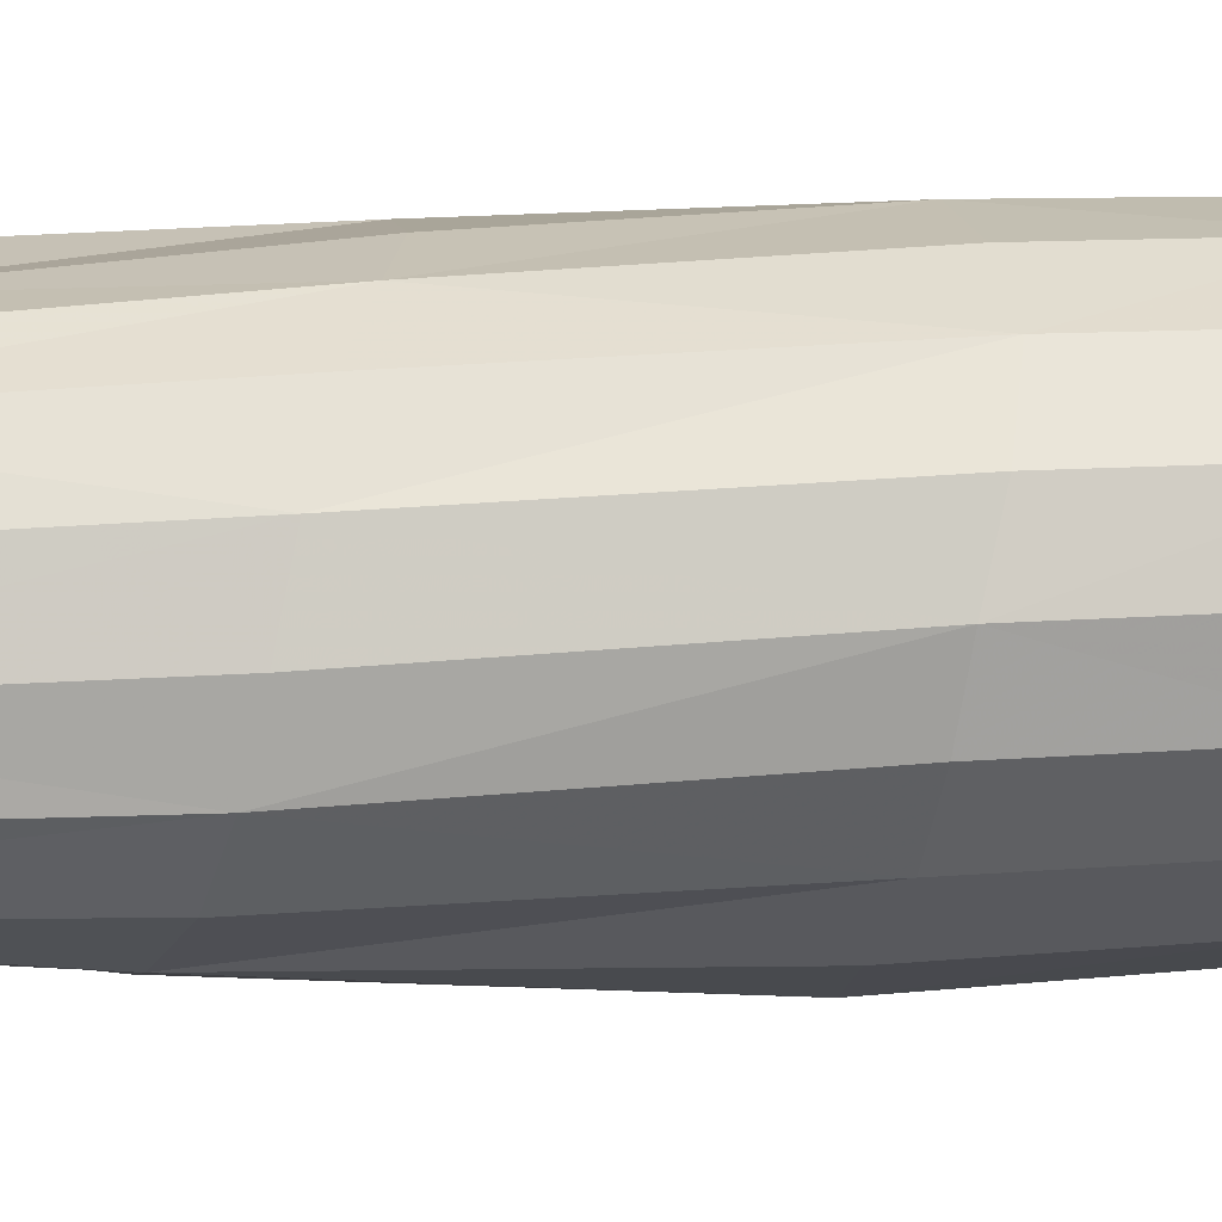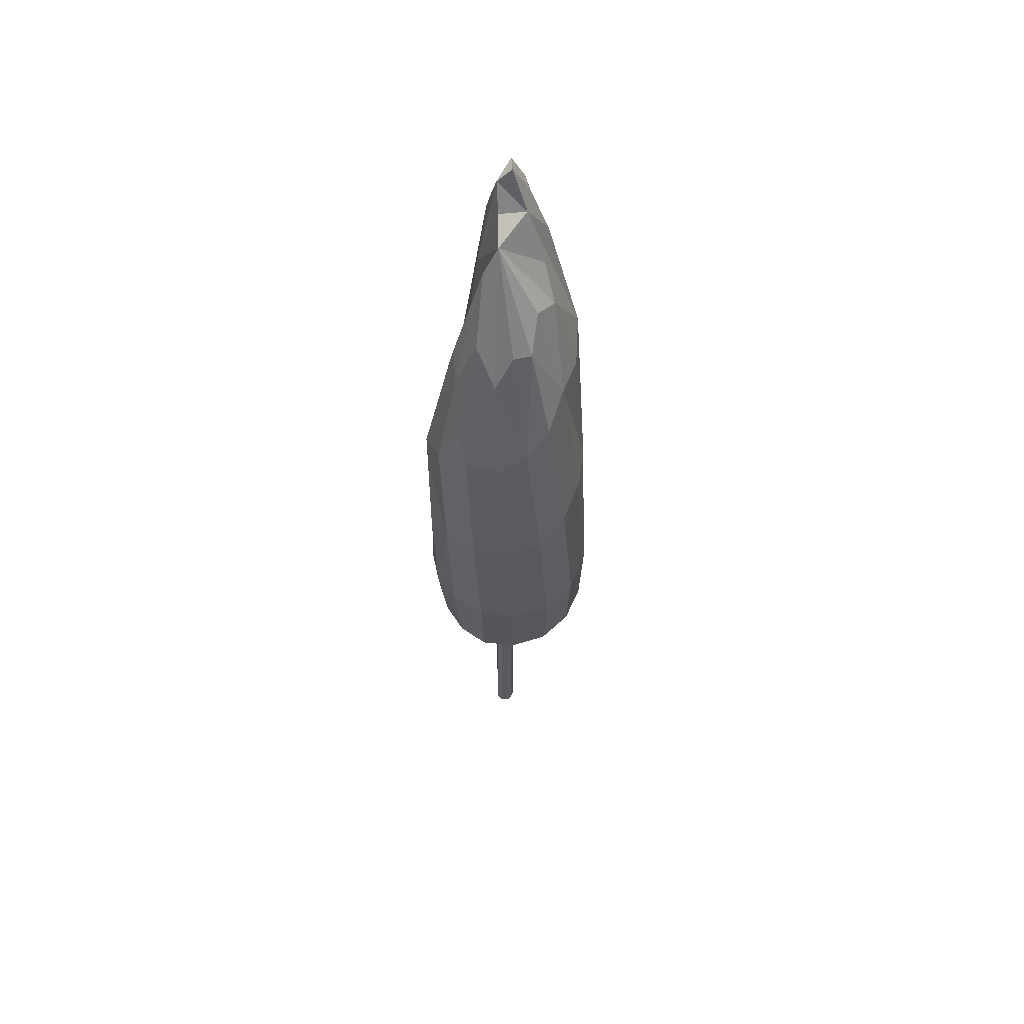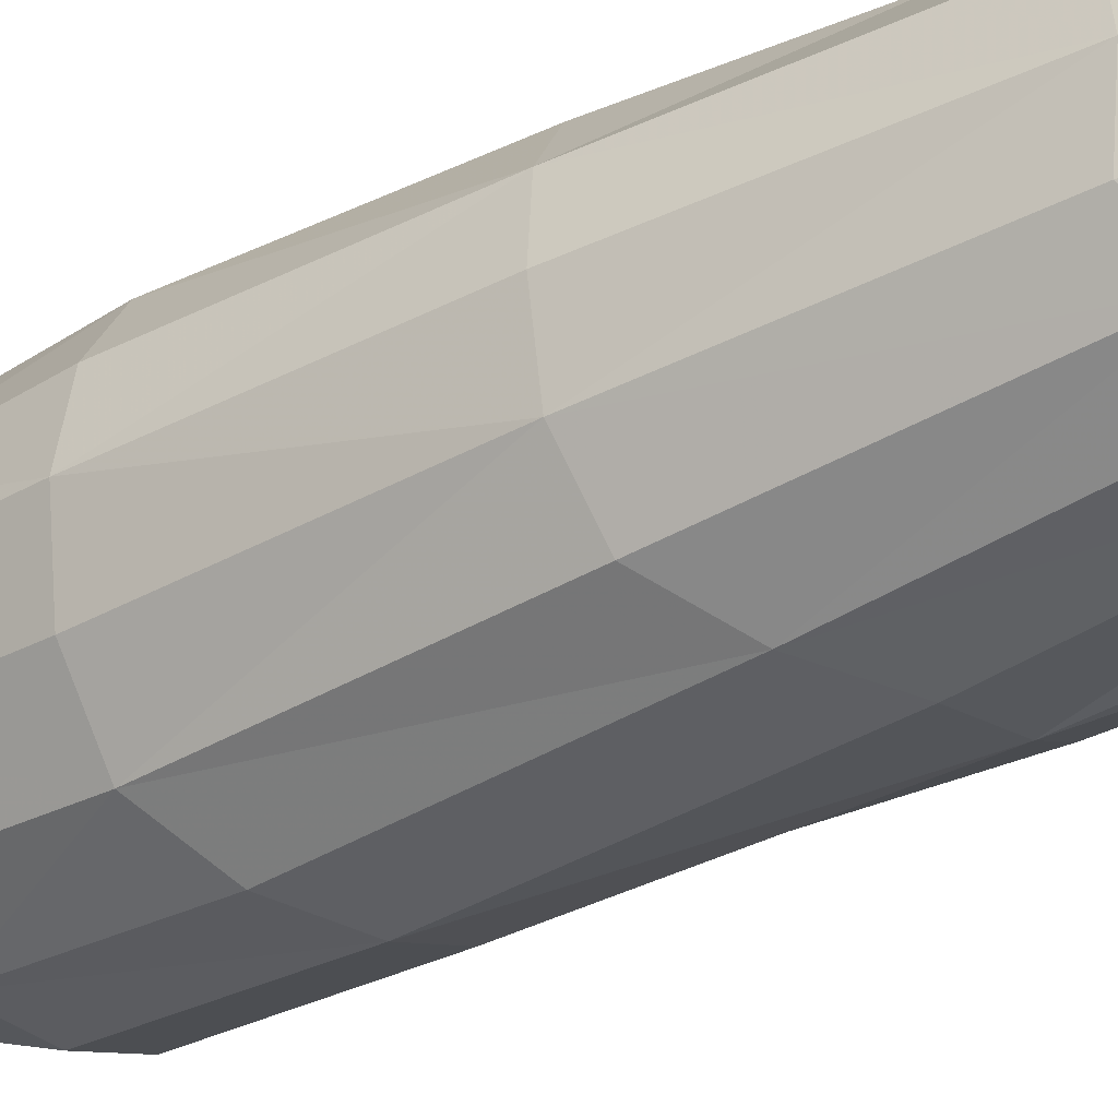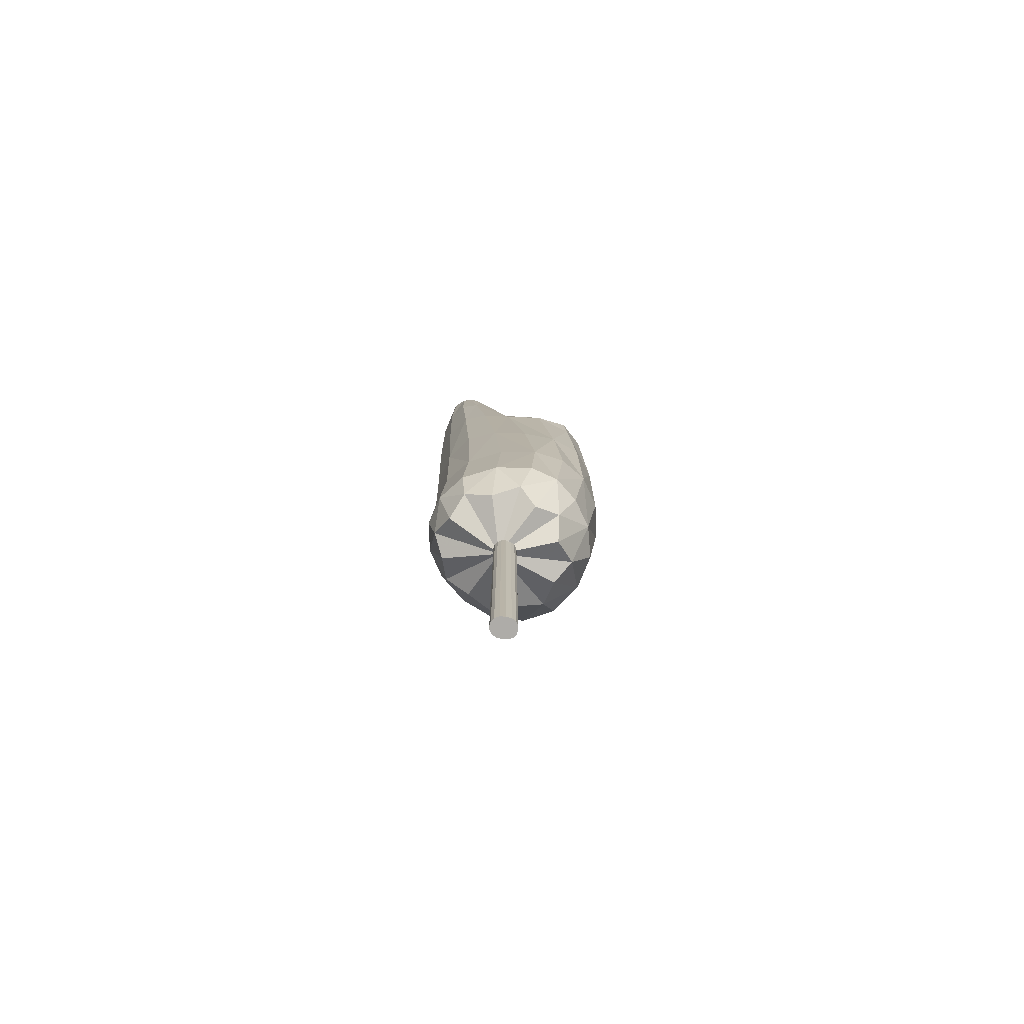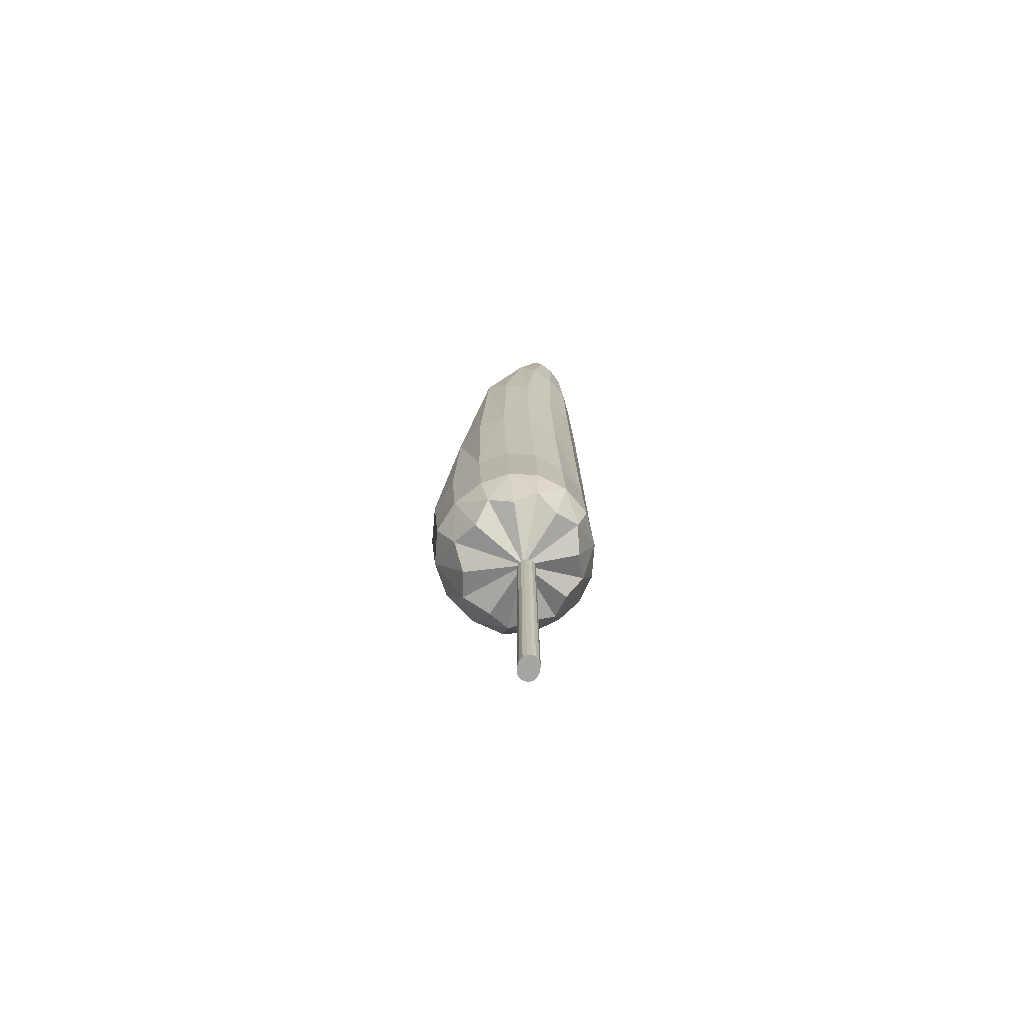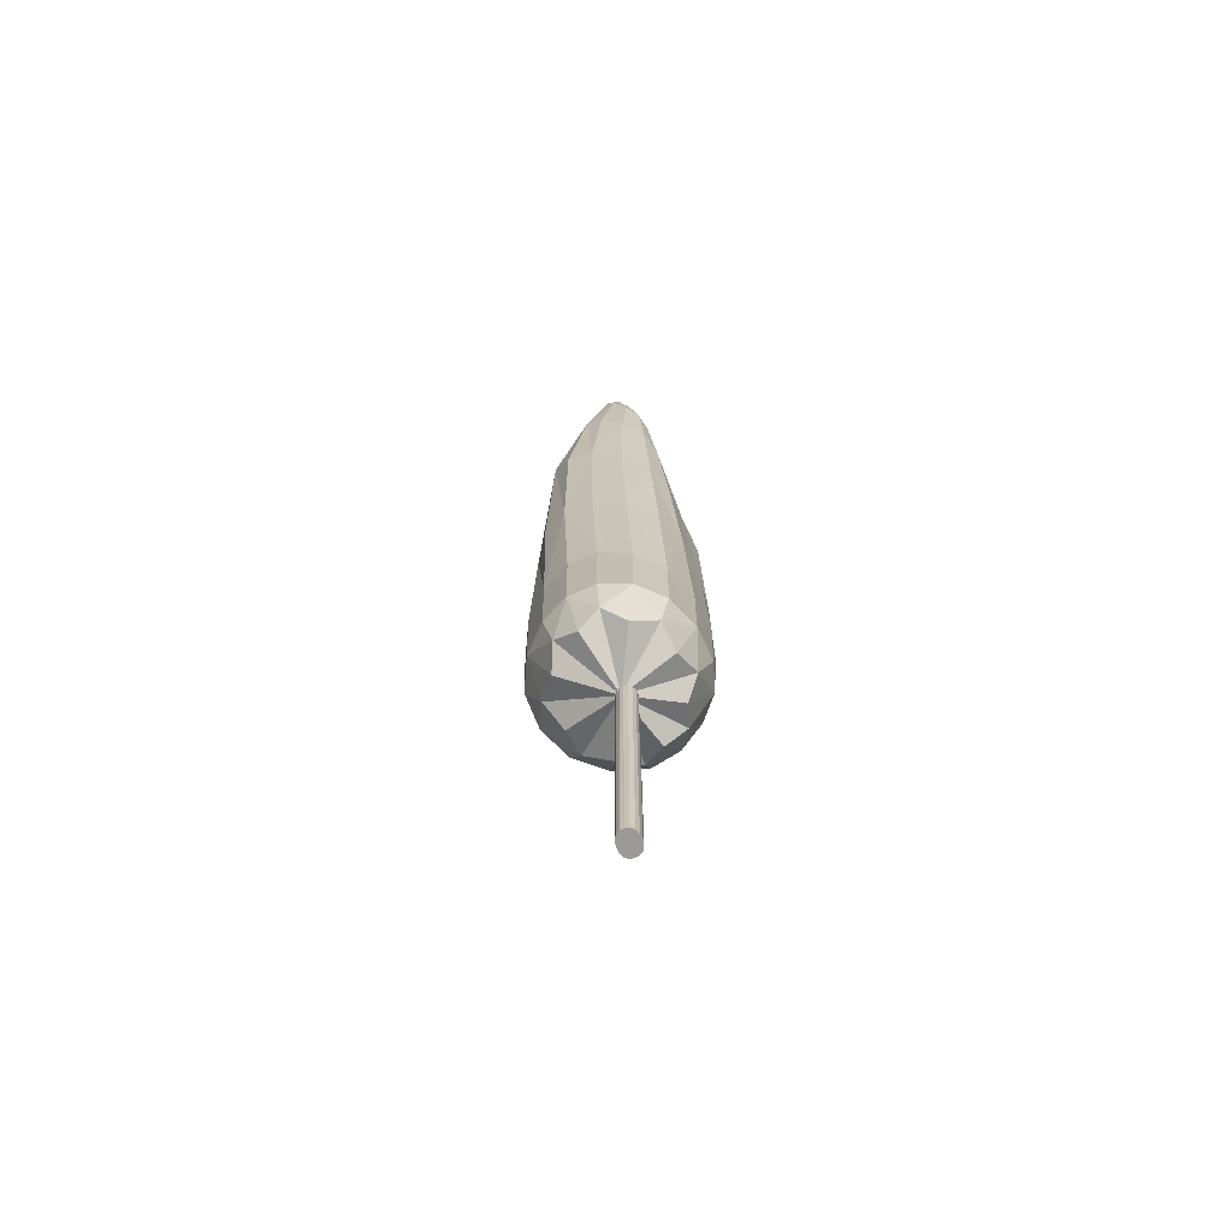
<metadata>
{"format":"obj","ext":"obj","renderer":"f3d","projection":"perspective","resolution":1024,"background":"white","views":[{"elev":8.9,"azim":-100.7,"up":"+Z"},{"elev":58.7,"azim":109.7,"up":"+Y"},{"elev":-32.1,"azim":124.9,"up":"+Z"},{"elev":-76.9,"azim":-9.0,"up":"+Y"},{"elev":-73.6,"azim":-101.2,"up":"+Y"},{"elev":-69.4,"azim":-73.0,"up":"+Y"}]}
</metadata>
<code>
v  -0.1124 -1.664 0.08687
v  0.1138 -1.664 0.08687
v  -0.09979 1.664 0.08036
v  0.09797 1.663 0.08036
v  -0.09979 1.664 -0.08235
v  0.09797 1.663 -0.08235
v  -0.1124 -1.664 -0.08645
v  0.1138 -1.664 -0.08645
v  0.003127 -1.664 0.1209
v  0.003127 -1.664 -0.1209
v  -0.006767 1.664 -0.1175
v  -0.006767 1.664 0.1122
v  -0.1387 1.664 -5.1e-05
v  0.1387 1.658 -5.1e-05
v  0.1483 -1.664 0.000899
v  0.003072 -1.664 0.00019
v  -0.1483 -1.664 0.000899
v  0.05681 0 0.1079
v  0.05681 0 -0.1099
v  0.07232 -1.664 -0.05565
v  0.1344 -0.001887 -0.04527
v  -0.1342 0 -0.04527
v  -0.06816 -1.664 -0.05565
v  -0.05906 0 -0.1099
v  -0.05906 0 0.1079
v  0.1344 -0.001887 0.04559
v  0.07232 -1.664 0.05624
v  -0.06816 -1.664 0.05624
v  -0.1342 0 0.04559
v  -0.002142 1.663 -0.001178
v  -0.00182 0 0.1165
v  0.06455 -1.664 0.1119
v  0.1059 -0.000472 0.08362
v  0.04908 1.664 0.1038
v  -0.00182 0 -0.1192
v  0.04908 1.664 -0.1079
v  0.1059 -0.000472 -0.0844
v  0.06455 -1.664 -0.1119
v  0.07621 -1.664 0.000426
v  0.003091 -1.664 -0.06032
v  0.1406 -1.664 -0.04632
v  0.1435 -0.00283 0.000424
v  0.1282 1.66 -0.04422
v  -0.1404 -1.664 -0.04632
v  -0.1435 0 0.000424
v  -0.128 1.664 -0.04422
v  -0.1061 0 -0.0844
v  -0.06024 -1.664 -0.1119
v  -0.07211 -1.664 0.000426
v  -0.05789 1.664 -0.1079
v  -0.06024 -1.664 0.1119
v  -0.05789 1.664 0.1038
v  -0.1061 0 0.08362
v  0.1406 -1.664 0.04758
v  0.1282 1.66 0.04361
v  0.003091 -1.664 0.06057
v  -0.1404 -1.664 0.04758
v  -0.128 1.664 0.04361
o fCrystalBase
g fCrystalBase
f 12 31 18 34
f 9 32 18 31
f 2 33 18 32
f 4 34 18 33
f 10 35 19 38
f 11 36 19 35
f 6 37 19 36
f 8 38 19 37
f 15 39 20 41
f 16 40 20 39
f 10 38 20 40
f 8 41 20 38
f 14 42 21 43
f 15 41 21 42
f 8 37 21 41
f 6 43 21 37
f 7 44 22 47
f 17 45 22 44
f 13 46 22 45
f 5 47 22 46
f 7 48 23 44
f 10 40 23 48
f 16 49 23 40
f 17 44 23 49
f 5 50 24 47
f 11 35 24 50
f 10 48 24 35
f 7 47 24 48
f 1 51 25 53
f 9 31 25 51
f 12 52 25 31
f 3 53 25 52
f 2 54 26 33
f 15 42 26 54
f 14 55 26 42
f 4 33 26 55
f 9 56 27 32
f 16 39 27 56
f 15 54 27 39
f 2 32 27 54
f 17 49 28 57
f 16 56 28 49
f 9 51 28 56
f 1 57 28 51
f 13 45 29 58
f 17 57 29 45
f 1 53 29 57
f 3 58 29 53
f 12 34 30 52
f 4 55 30 34
f 14 43 30 55
f 6 36 30 43
f 11 50 30 36
f 5 46 30 50
f 13 58 30 46
f 3 52 30 58
v  0.7952 6.762 -0.5891
v  0.1011 7.299 -0.7925
v  -0.7619 7.586 -0.6743
v  -0.9695 7.109 -0.1317
v  -0.6884 6.836 0.52
v  -0.0895 6.398 0.7333
v  0.7627 5.987 0.7244
v  1.052 6.635 0.09695
v  -0.04935 9.385 0.06322
v  0.8202 1.654 -0.05923
v  0.5742 1.764 -0.6616
v  0.5803 1.715 0.4755
v  0.07284 1.83 0.7205
v  -0.5741 1.83 0.5242
v  -0.8555 1.907 -0.02784
v  -0.6333 1.969 -0.59
v  -0.03928 1.939 -0.8926
v  1.188 3.241 -0.09153
v  0.9095 3.292 0.6351
v  0.2418 3.319 0.8757
v  -0.5721 3.288 0.6256
v  -0.904 3.478 -0.04917
v  -0.6449 3.571 -0.7301
v  0.08591 3.617 -1.179
v  0.8213 3.216 -0.9084
v  -0.7595 9.661 -0.03783
v  -0.9058 9.441 0.1336
v  -0.5154 9.901 0.2499
v  -0.7598 8.949 0.4355
v  -0.509 8.635 0.4897
v  0.07955 6.972 0.6593
v  0.6412 6.761 0.6716
v  0.1387 8.728 0.276
v  0.8394 7.289 0.2665
v  -0.06346 1.464 -0.04722
v  0.3498 8.163 -0.4787
v  -0.285 8.395 -0.5315
v  -0.7358 10.08 0.1591
v  -0.7588 9.621 0.2912
v  -0.6137 9.335 0.4115
v  0.1961 7.479 0.5811
v  0.6236 7.658 0.3602
v  0.6903 7.825 -0.1532
v  0.9727 2.11 -0.4831
v  0.9789 2.134 0.2857
v  0.5183 2.265 0.7825
v  -0.235 2.265 0.8161
v  -0.8633 2.279 0.3296
v  -0.8862 2.409 -0.3768
v  -0.3719 2.459 -0.9677
v  0.3981 2.307 -1.064
v  1.092 4.809 0.3845
v  0.5241 4.709 0.8221
v  -0.2703 4.861 0.7599
v  -0.8327 5.153 0.2605
v  -0.89 5.323 -0.464
v  -0.3256 5.476 -0.9644
v  0.5326 5.195 -1.007
v  1.099 4.849 -0.4452
v  -0.9296 8.742 -0.2143
v  -0.5514 9.505 -0.09713
v  -0.9028 8.312 0.2482
v  -0.559 7.812 0.5888
v  -0.3066 8.758 0.4122
v  0.3445 6.279 0.8072
v  -0.1021 8.028 0.4556
v  0.9856 6.547 0.4758
v  0.539 8.295 0.1242
v  0.644 1.553 -0.3177
v  0.6082 1.498 0.1987
v  0.2802 1.628 0.5478
v  -0.249 1.688 0.5908
v  -0.7069 1.698 0.2316
v  -0.7223 1.778 -0.2903
v  -0.3437 1.79 -0.688
v  0.2367 1.706 -0.7255
v  0.5081 6.992 -0.7628
v  0.03032 8.541 -0.4345
v  0.4831 8.188 -0.3027
v  -0.3413 7.294 -0.8049
v  -0.4621 8.84 -0.3415
v  -0.8572 9.724 0.04343
v  -0.738 9.884 0.2067
v  -0.6202 10.04 0.1027
v  -0.8736 9.158 0.2911
v  -0.6589 9.536 0.362
v  -0.6425 8.747 0.4966
v  -0.4856 9.268 0.3903
v  0.3074 6.579 0.7507
v  0.378 7.85 0.4757
v  -0.02757 7.89 0.487
v  0.8951 6.824 0.4469
v  0.5601 8.136 0.1832
v  0.9902 6.567 -0.2968
v  0.5768 8.177 0.05482
v  1.074 3.19 -0.53
v  1.065 2.096 -0.0754
v  0.738 2.179 -0.8438
v  1.117 3.271 0.3141
v  0.7758 2.198 0.5787
v  0.6124 3.314 0.8196
v  0.1876 2.299 0.8704
v  -0.1869 3.29 0.8116
v  -0.6263 2.234 0.6318
v  -0.812 3.374 0.3161
v  -0.9489 2.353 -0.02758
v  -0.8454 3.532 -0.4028
v  -0.6892 2.445 -0.6972
v  -0.3114 3.634 -1.016
v  0.00936 2.423 -1.115
v  0.4777 3.418 -1.134
v  1.012 6.112 0.4529
v  0.864 4.753 0.6871
v  1.18 4.85 -0.01617
v  0.3894 5.887 0.8109
v  0.1277 4.729 0.8321
v  -0.417 6.52 0.6795
v  -0.6103 5.028 0.5784
v  -0.8785 7.003 0.2191
v  -0.9288 5.247 -0.1136
v  -0.9436 7.24 -0.4411
v  -0.6958 5.394 -0.7584
v  0.1181 5.45 -1.056
v  0.8742 4.924 -0.8073
v  -0.9723 8.511 -0.01426
v  -0.7856 9.057 -0.2694
v  -0.3506 9.576 0.1731
v  -0.754 8.096 0.4803
v  -0.3869 7.89 0.5681
v  -0.1533 8.21 0.4447
v  0.7289 6.398 0.7369
v  0.008759 6.664 0.7067
v  0.0589 9.02 0.2095
v  0.9704 7.066 0.2096
o flowerCrystal
g flowerCrystal
f 69 127 93 134
f 68 128 93 127
f 70 129 93 128
f 71 130 93 129
f 72 131 93 130
f 73 132 93 131
f 74 133 93 132
f 75 134 93 133
f 59 135 94 137
f 60 136 94 135
f 67 137 94 136
f 60 138 95 136
f 61 139 95 138
f 67 136 95 139
f 84 140 96 142
f 85 141 96 140
f 86 142 96 141
f 85 143 97 141
f 87 144 97 143
f 86 141 97 144
f 87 145 98 144
f 88 146 98 145
f 86 144 98 146
f 89 147 99 149
f 90 148 99 147
f 91 149 99 148
f 90 150 100 148
f 92 151 100 150
f 91 148 100 151
f 66 152 101 153
f 59 137 101 152
f 67 153 101 137
f 83 154 102 156
f 76 155 102 154
f 68 127 102 155
f 69 156 102 127
f 76 157 103 155
f 77 158 103 157
f 70 128 103 158
f 68 155 103 128
f 77 159 104 158
f 78 160 104 159
f 71 129 104 160
f 70 158 104 129
f 78 161 105 160
f 79 162 105 161
f 72 130 105 162
f 71 160 105 130
f 79 163 106 162
f 80 164 106 163
f 73 131 106 164
f 72 162 106 131
f 80 165 107 164
f 81 166 107 165
f 74 132 107 166
f 73 164 107 132
f 81 167 108 166
f 82 168 108 167
f 75 133 108 168
f 74 166 108 133
f 82 169 109 168
f 83 156 109 169
f 69 134 109 156
f 75 168 109 134
f 66 170 110 172
f 65 171 110 170
f 77 157 110 171
f 76 172 110 157
f 65 173 111 171
f 64 174 111 173
f 78 159 111 174
f 77 171 111 159
f 64 175 112 174
f 63 176 112 175
f 79 161 112 176
f 78 174 112 161
f 63 177 113 176
f 62 178 113 177
f 80 163 113 178
f 79 176 113 163
f 62 179 114 178
f 61 180 114 179
f 81 165 114 180
f 80 178 114 165
f 61 138 115 180
f 60 181 115 138
f 82 167 115 181
f 81 180 115 167
f 60 135 116 181
f 59 182 116 135
f 83 169 116 182
f 82 181 116 169
f 59 152 117 182
f 66 172 117 152
f 76 154 117 172
f 83 182 117 154
f 61 179 118 184
f 62 183 118 179
f 85 140 118 183
f 84 184 118 140
f 67 139 119 185
f 61 184 119 139
f 84 142 119 184
f 86 185 119 142
f 62 177 120 183
f 63 186 120 177
f 87 143 120 186
f 85 183 120 143
f 63 175 121 186
f 64 187 121 175
f 88 145 121 187
f 87 186 121 145
f 64 188 122 187
f 67 185 122 188
f 86 146 122 185
f 88 187 122 146
f 64 173 123 190
f 65 189 123 173
f 90 147 123 189
f 89 190 123 147
f 67 188 124 191
f 64 190 124 188
f 89 149 124 190
f 91 191 124 149
f 65 170 125 189
f 66 192 125 170
f 92 150 125 192
f 90 189 125 150
f 66 153 126 192
f 67 191 126 153
f 91 151 126 191
f 92 192 126 151

</code>
